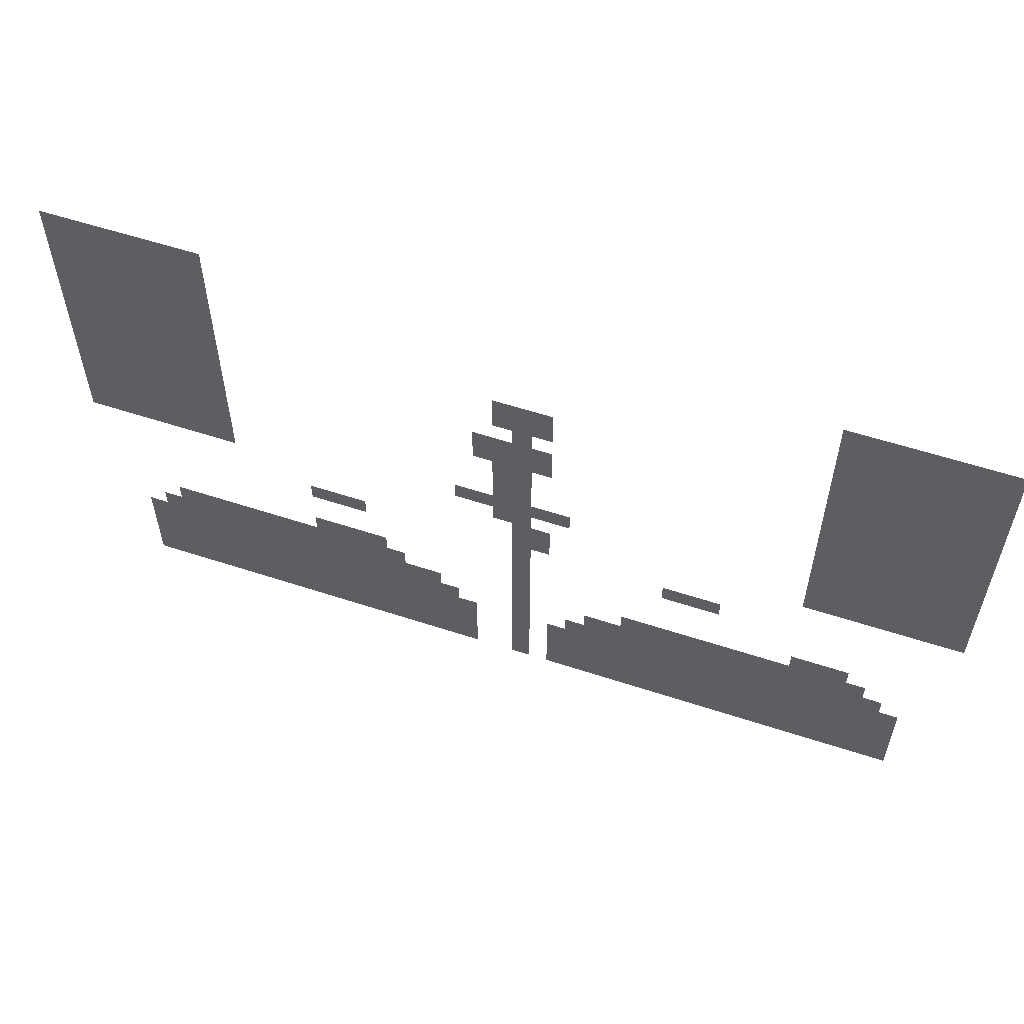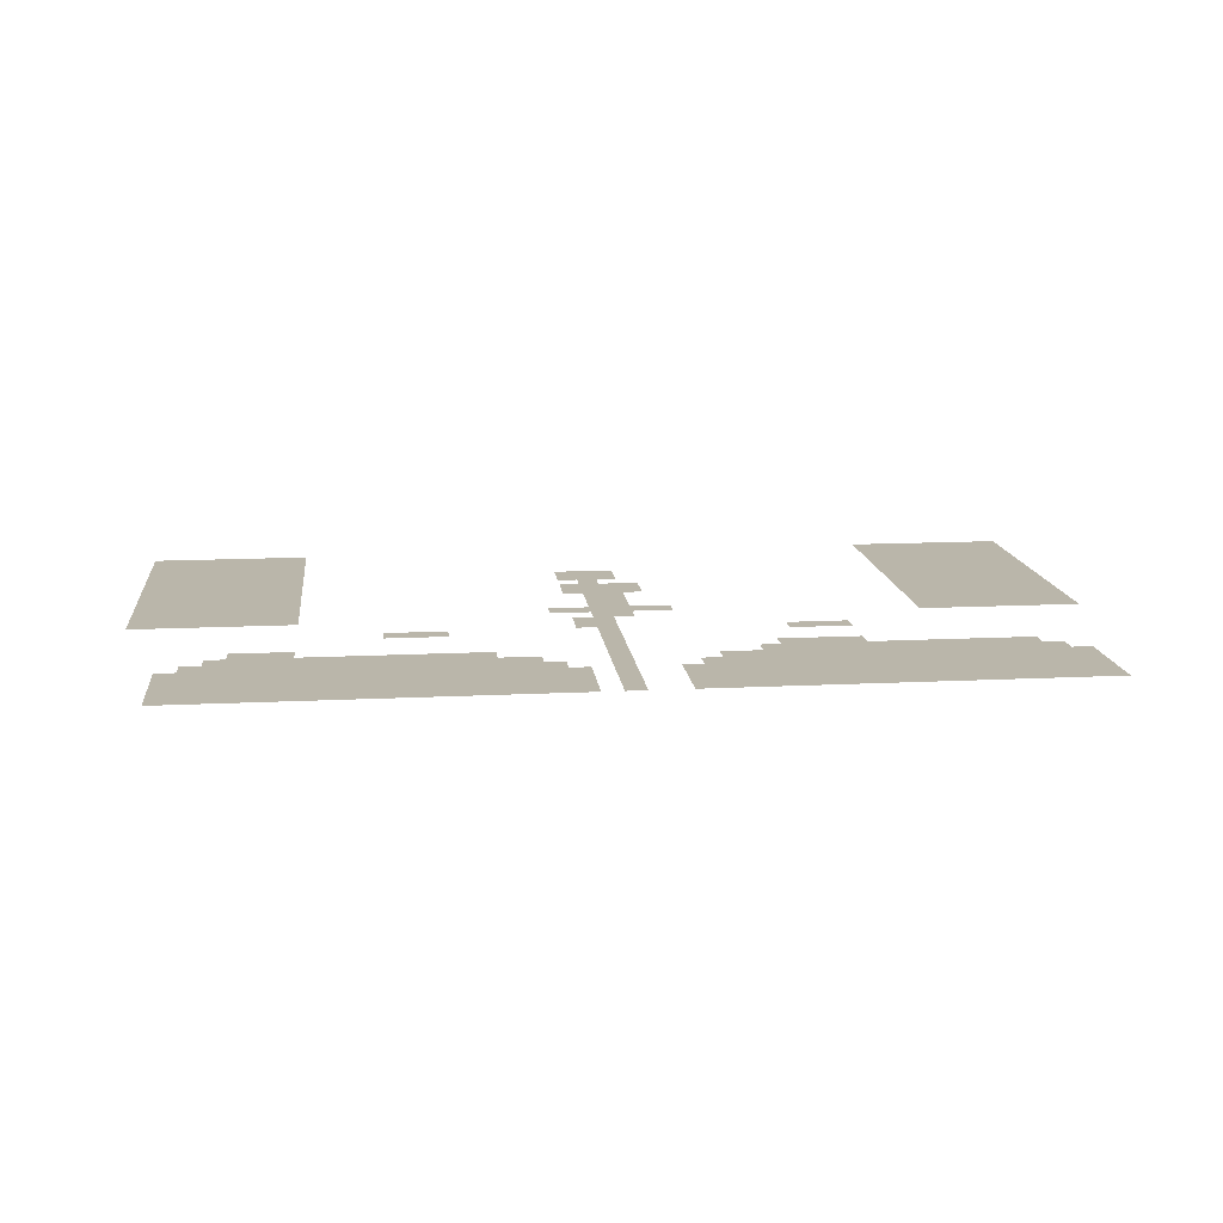
<metadata>
{"format":"obj","ext":"obj","renderer":"f3d","projection":"perspective","resolution":1024,"background":"white","views":[{"elev":57.1,"azim":-161.1,"up":"+Y"},{"elev":13.8,"azim":-6.4,"up":"+Z"}]}
</metadata>
<code>
v -672 -288 0
v -704 -288 0
v -704 -256 0
v -672 -256 0
v -736 -288 0
v -736 -256 0
v -768 -288 0
v -768 -256 0
v -672 -320 0
v -704 -320 0
v -736 -320 0
v -768 -320 0
v -704 -192 0
v -736 -192 0
v -736 -160 0
v -704 -160 0
v -768 -192 0
v -768 -160 0
v -800 -192 0
v -800 -160 0
v -704 -224 0
v -736 -224 0
v -768 -224 0
v -800 -224 0
v -800 -288 0
v -800 -256 0
v -800 -320 0
v -704 -352 0
v -736 -352 0
v -768 -352 0
v -704 -384 0
v -736 -384 0
v -768 -384 0
v -704 -416 0
v -736 -416 0
v -768 -416 0
v -704 -480 0
v -736 -480 0
v -736 -448 0
v -704 -448 0
v -768 -480 0
v -768 -448 0
v -736 -512 0
v -768 -512 0
v -800 -512 0
v -800 -480 0
v -736 -544 0
v -768 -544 0
v -800 -544 0
v -736 -576 0
v -768 -576 0
v -736 -608 0
v -768 -608 0
v -736 -640 0
v -768 -640 0
v -736 -672 0
v -768 -672 0
v -736 -704 0
v -768 -704 0
v -736 -736 0
v -768 -736 0
v -736 -768 0
v -768 -768 0
v -736 -800 0
v -768 -800 0
v -736 -832 0
v -768 -832 0
v -736 -864 0
v -768 -864 0
v -736 -896 0
v -768 -896 0
v -384 -672 0
v -416 -672 0
v -416 -640 0
v -384 -640 0
v -448 -672 0
v -448 -640 0
v -480 -672 0
v -480 -640 0
v -512 -672 0
v -512 -640 0
v -1216 -672 0
v -1248 -672 0
v -1248 -640 0
v -1216 -640 0
v -1280 -672 0
v -1280 -640 0
v -1312 -672 0
v -1312 -640 0
v 0 -32 0
v -32 -32 0
v -32 0 0
v 0 0 0
v -64 -32 0
v -64 0 0
v -96 -32 0
v -96 0 0
v -128 -32 0
v -128 0 0
v -160 -32 0
v -160 0 0
v -192 -32 0
v -192 0 0
v -224 -32 0
v -224 0 0
v -256 -32 0
v -256 0 0
v -1216 -32 0
v -1248 -32 0
v -1248 0 0
v -1216 0 0
v -1280 -32 0
v -1280 0 0
v -1312 -32 0
v -1312 0 0
v -1344 -32 0
v -1344 0 0
v -1376 -32 0
v -1376 0 0
v -1408 -32 0
v -1408 0 0
v -1440 -32 0
v -1440 0 0
v -1472 -32 0
v -1472 0 0
v 0 -64 0
v -32 -64 0
v -64 -64 0
v -96 -64 0
v -128 -64 0
v -160 -64 0
v -192 -64 0
v -224 -64 0
v -256 -64 0
v -1216 -64 0
v -1248 -64 0
v -1280 -64 0
v -1312 -64 0
v -1344 -64 0
v -1376 -64 0
v -1408 -64 0
v -1440 -64 0
v -1472 -64 0
v 0 -96 0
v -32 -96 0
v -64 -96 0
v -96 -96 0
v -128 -96 0
v -160 -96 0
v -192 -96 0
v -224 -96 0
v -256 -96 0
v -1216 -96 0
v -1248 -96 0
v -1280 -96 0
v -1312 -96 0
v -1344 -96 0
v -1376 -96 0
v -1408 -96 0
v -1440 -96 0
v -1472 -96 0
v 0 -128 0
v -32 -128 0
v -64 -128 0
v -96 -128 0
v -128 -128 0
v -160 -128 0
v -192 -128 0
v -224 -128 0
v -256 -128 0
v -1216 -128 0
v -1248 -128 0
v -1280 -128 0
v -1312 -128 0
v -1344 -128 0
v -1376 -128 0
v -1408 -128 0
v -1440 -128 0
v -1472 -128 0
v 0 -160 0
v -32 -160 0
v -64 -160 0
v -96 -160 0
v -128 -160 0
v -160 -160 0
v -192 -160 0
v -224 -160 0
v -256 -160 0
v -1216 -160 0
v -1248 -160 0
v -1280 -160 0
v -1312 -160 0
v -1344 -160 0
v -1376 -160 0
v -1408 -160 0
v -1440 -160 0
v -1472 -160 0
v 0 -192 0
v -32 -192 0
v -64 -192 0
v -96 -192 0
v -128 -192 0
v -160 -192 0
v -192 -192 0
v -224 -192 0
v -256 -192 0
v -1216 -192 0
v -1248 -192 0
v -1280 -192 0
v -1312 -192 0
v -1344 -192 0
v -1376 -192 0
v -1408 -192 0
v -1440 -192 0
v -1472 -192 0
v 0 -224 0
v -32 -224 0
v -64 -224 0
v -96 -224 0
v -128 -224 0
v -160 -224 0
v -192 -224 0
v -224 -224 0
v -256 -224 0
v -1216 -224 0
v -1248 -224 0
v -1280 -224 0
v -1312 -224 0
v -1344 -224 0
v -1376 -224 0
v -1408 -224 0
v -1440 -224 0
v -1472 -224 0
v 0 -256 0
v -32 -256 0
v -64 -256 0
v -96 -256 0
v -128 -256 0
v -160 -256 0
v -192 -256 0
v -224 -256 0
v -256 -256 0
v -1216 -256 0
v -1248 -256 0
v -1280 -256 0
v -1312 -256 0
v -1344 -256 0
v -1376 -256 0
v -1408 -256 0
v -1440 -256 0
v -1472 -256 0
v 0 -288 0
v -32 -288 0
v -64 -288 0
v -96 -288 0
v -128 -288 0
v -160 -288 0
v -192 -288 0
v -224 -288 0
v -256 -288 0
v -1216 -288 0
v -1248 -288 0
v -1280 -288 0
v -1312 -288 0
v -1344 -288 0
v -1376 -288 0
v -1408 -288 0
v -1440 -288 0
v -1472 -288 0
v 0 -320 0
v -32 -320 0
v -64 -320 0
v -96 -320 0
v -128 -320 0
v -160 -320 0
v -192 -320 0
v -224 -320 0
v -256 -320 0
v -1216 -320 0
v -1248 -320 0
v -1280 -320 0
v -1312 -320 0
v -1344 -320 0
v -1376 -320 0
v -1408 -320 0
v -1440 -320 0
v -1472 -320 0
v 0 -352 0
v -32 -352 0
v -64 -352 0
v -96 -352 0
v -128 -352 0
v -160 -352 0
v -192 -352 0
v -224 -352 0
v -256 -352 0
v -1216 -352 0
v -1248 -352 0
v -1280 -352 0
v -1312 -352 0
v -1344 -352 0
v -1376 -352 0
v -1408 -352 0
v -1440 -352 0
v -1472 -352 0
v 0 -384 0
v -32 -384 0
v -64 -384 0
v -96 -384 0
v -128 -384 0
v -160 -384 0
v -192 -384 0
v -224 -384 0
v -256 -384 0
v -1216 -384 0
v -1248 -384 0
v -1280 -384 0
v -1312 -384 0
v -1344 -384 0
v -1376 -384 0
v -1408 -384 0
v -1440 -384 0
v -1472 -384 0
v 0 -416 0
v -32 -416 0
v -64 -416 0
v -96 -416 0
v -128 -416 0
v -160 -416 0
v -192 -416 0
v -224 -416 0
v -256 -416 0
v -1216 -416 0
v -1248 -416 0
v -1280 -416 0
v -1312 -416 0
v -1344 -416 0
v -1376 -416 0
v -1408 -416 0
v -1440 -416 0
v -1472 -416 0
v 0 -448 0
v -32 -448 0
v -64 -448 0
v -96 -448 0
v -128 -448 0
v -160 -448 0
v -192 -448 0
v -224 -448 0
v -256 -448 0
v -640 -448 0
v -672 -448 0
v -672 -416 0
v -640 -416 0
v -800 -448 0
v -800 -416 0
v -832 -448 0
v -832 -416 0
v -1216 -448 0
v -1248 -448 0
v -1280 -448 0
v -1312 -448 0
v -1344 -448 0
v -1376 -448 0
v -1408 -448 0
v -1440 -448 0
v -1472 -448 0
v 0 -480 0
v -32 -480 0
v -64 -480 0
v -96 -480 0
v -128 -480 0
v -160 -480 0
v -192 -480 0
v -224 -480 0
v -256 -480 0
v -1216 -480 0
v -1248 -480 0
v -1280 -480 0
v -1312 -480 0
v -1344 -480 0
v -1376 -480 0
v -1408 -480 0
v -1440 -480 0
v -1472 -480 0
v -384 -576 0
v -416 -576 0
v -416 -544 0
v -384 -544 0
v -448 -576 0
v -448 -544 0
v -480 -576 0
v -480 -544 0
v -992 -576 0
v -1024 -576 0
v -1024 -544 0
v -992 -544 0
v -1056 -576 0
v -1056 -544 0
v -1088 -576 0
v -1088 -544 0
v -128 -704 0
v -160 -704 0
v -160 -672 0
v -128 -672 0
v -192 -704 0
v -192 -672 0
v -224 -704 0
v -224 -672 0
v -256 -704 0
v -256 -672 0
v -288 -704 0
v -288 -672 0
v -320 -704 0
v -320 -672 0
v -352 -704 0
v -352 -672 0
v -384 -704 0
v -416 -704 0
v -448 -704 0
v -480 -704 0
v -512 -704 0
v -544 -704 0
v -544 -672 0
v -928 -704 0
v -960 -704 0
v -960 -672 0
v -928 -672 0
v -992 -704 0
v -992 -672 0
v -1024 -704 0
v -1024 -672 0
v -1056 -704 0
v -1056 -672 0
v -1088 -704 0
v -1088 -672 0
v -1120 -704 0
v -1120 -672 0
v -1152 -704 0
v -1152 -672 0
v -1184 -704 0
v -1184 -672 0
v -1216 -704 0
v -1248 -704 0
v -1280 -704 0
v -1312 -704 0
v -1344 -704 0
v -1344 -672 0
v -96 -736 0
v -128 -736 0
v -96 -704 0
v -160 -736 0
v -192 -736 0
v -224 -736 0
v -256 -736 0
v -288 -736 0
v -320 -736 0
v -352 -736 0
v -384 -736 0
v -416 -736 0
v -448 -736 0
v -480 -736 0
v -512 -736 0
v -544 -736 0
v -576 -736 0
v -576 -704 0
v -608 -736 0
v -608 -704 0
v -864 -736 0
v -896 -736 0
v -896 -704 0
v -864 -704 0
v -928 -736 0
v -960 -736 0
v -992 -736 0
v -1024 -736 0
v -1056 -736 0
v -1088 -736 0
v -1120 -736 0
v -1152 -736 0
v -1184 -736 0
v -1216 -736 0
v -1248 -736 0
v -1280 -736 0
v -1312 -736 0
v -1344 -736 0
v -1376 -736 0
v -1376 -704 0
v -64 -768 0
v -96 -768 0
v -64 -736 0
v -128 -768 0
v -160 -768 0
v -192 -768 0
v -224 -768 0
v -256 -768 0
v -288 -768 0
v -320 -768 0
v -352 -768 0
v -384 -768 0
v -416 -768 0
v -448 -768 0
v -480 -768 0
v -512 -768 0
v -544 -768 0
v -576 -768 0
v -608 -768 0
v -640 -768 0
v -640 -736 0
v -832 -768 0
v -864 -768 0
v -832 -736 0
v -896 -768 0
v -928 -768 0
v -960 -768 0
v -992 -768 0
v -1024 -768 0
v -1056 -768 0
v -1088 -768 0
v -1120 -768 0
v -1152 -768 0
v -1184 -768 0
v -1216 -768 0
v -1248 -768 0
v -1280 -768 0
v -1312 -768 0
v -1344 -768 0
v -1376 -768 0
v -1408 -768 0
v -1408 -736 0
v -64 -800 0
v -96 -800 0
v -128 -800 0
v -160 -800 0
v -192 -800 0
v -224 -800 0
v -256 -800 0
v -288 -800 0
v -320 -800 0
v -352 -800 0
v -384 -800 0
v -416 -800 0
v -448 -800 0
v -480 -800 0
v -512 -800 0
v -544 -800 0
v -576 -800 0
v -608 -800 0
v -640 -800 0
v -672 -800 0
v -672 -768 0
v -800 -800 0
v -832 -800 0
v -800 -768 0
v -864 -800 0
v -896 -800 0
v -928 -800 0
v -960 -800 0
v -992 -800 0
v -1024 -800 0
v -1056 -800 0
v -1088 -800 0
v -1120 -800 0
v -1152 -800 0
v -1184 -800 0
v -1216 -800 0
v -1248 -800 0
v -1280 -800 0
v -1312 -800 0
v -1344 -800 0
v -1376 -800 0
v -1408 -800 0
v -64 -832 0
v -96 -832 0
v -128 -832 0
v -160 -832 0
v -192 -832 0
v -224 -832 0
v -256 -832 0
v -288 -832 0
v -320 -832 0
v -352 -832 0
v -384 -832 0
v -416 -832 0
v -448 -832 0
v -480 -832 0
v -512 -832 0
v -544 -832 0
v -576 -832 0
v -608 -832 0
v -640 -832 0
v -672 -832 0
v -800 -832 0
v -832 -832 0
v -864 -832 0
v -896 -832 0
v -928 -832 0
v -960 -832 0
v -992 -832 0
v -1024 -832 0
v -1056 -832 0
v -1088 -832 0
v -1120 -832 0
v -1152 -832 0
v -1184 -832 0
v -1216 -832 0
v -1248 -832 0
v -1280 -832 0
v -1312 -832 0
v -1344 -832 0
v -1376 -832 0
v -1408 -832 0
v -64 -864 0
v -96 -864 0
v -128 -864 0
v -160 -864 0
v -192 -864 0
v -224 -864 0
v -256 -864 0
v -288 -864 0
v -320 -864 0
v -352 -864 0
v -384 -864 0
v -416 -864 0
v -448 -864 0
v -480 -864 0
v -512 -864 0
v -544 -864 0
v -576 -864 0
v -608 -864 0
v -640 -864 0
v -672 -864 0
v -800 -864 0
v -832 -864 0
v -864 -864 0
v -896 -864 0
v -928 -864 0
v -960 -864 0
v -992 -864 0
v -1024 -864 0
v -1056 -864 0
v -1088 -864 0
v -1120 -864 0
v -1152 -864 0
v -1184 -864 0
v -1216 -864 0
v -1248 -864 0
v -1280 -864 0
v -1312 -864 0
v -1344 -864 0
v -1376 -864 0
v -1408 -864 0
v -64 -896 0
v -96 -896 0
v -128 -896 0
v -160 -896 0
v -192 -896 0
v -224 -896 0
v -256 -896 0
v -288 -896 0
v -320 -896 0
v -352 -896 0
v -384 -896 0
v -416 -896 0
v -448 -896 0
v -480 -896 0
v -512 -896 0
v -544 -896 0
v -576 -896 0
v -608 -896 0
v -640 -896 0
v -672 -896 0
v -800 -896 0
v -832 -896 0
v -864 -896 0
v -896 -896 0
v -928 -896 0
v -960 -896 0
v -992 -896 0
v -1024 -896 0
v -1056 -896 0
v -1088 -896 0
v -1120 -896 0
v -1152 -896 0
v -1184 -896 0
v -1216 -896 0
v -1248 -896 0
v -1280 -896 0
v -1312 -896 0
v -1344 -896 0
v -1376 -896 0
v -1408 -896 0
g mesh_[00]_[00]
f 1 2 3 4
f 2 5 6 3
f 5 7 8 6
f 9 10 2 1
f 10 11 5 2
f 11 12 7 5
g mesh_[01]_[00]
f 13 14 15 16
f 14 17 18 15
f 17 19 20 18
f 21 22 14 13
f 22 23 17 14
f 23 24 19 17
f 6 8 23 22
f 5 7 8 6
f 7 25 26 8
f 11 12 7 5
f 12 27 25 7
f 28 29 11 10
f 29 30 12 11
f 31 32 29 28
f 32 33 30 29
f 34 35 32 31
f 35 36 33 32
f 37 38 39 40
f 38 41 42 39
f 43 44 41 38
f 44 45 46 41
f 47 48 44 43
f 48 49 45 44
f 50 51 48 47
f 52 53 51 50
f 54 55 53 52
f 56 57 55 54
f 58 59 57 56
f 60 61 59 58
f 62 63 61 60
f 64 65 63 62
f 66 67 65 64
f 68 69 67 66
f 70 71 69 68
g mesh_[02]_[00]
f 72 73 74 75
f 73 76 77 74
f 76 78 79 77
f 78 80 81 79
f 82 83 84 85
f 83 86 87 84
f 86 88 89 87
g mesh_[03]_[00]
f 90 91 92 93
f 91 94 95 92
f 94 96 97 95
f 96 98 99 97
f 98 100 101 99
f 100 102 103 101
f 102 104 105 103
f 104 106 107 105
f 108 109 110 111
f 109 112 113 110
f 112 114 115 113
f 114 116 117 115
f 116 118 119 117
f 118 120 121 119
f 120 122 123 121
f 122 124 125 123
f 126 127 91 90
f 127 128 94 91
f 128 129 96 94
f 129 130 98 96
f 130 131 100 98
f 131 132 102 100
f 132 133 104 102
f 133 134 106 104
f 135 136 109 108
f 136 137 112 109
f 137 138 114 112
f 138 139 116 114
f 139 140 118 116
f 140 141 120 118
f 141 142 122 120
f 142 143 124 122
f 144 145 127 126
f 145 146 128 127
f 146 147 129 128
f 147 148 130 129
f 148 149 131 130
f 149 150 132 131
f 150 151 133 132
f 151 152 134 133
f 153 154 136 135
f 154 155 137 136
f 155 156 138 137
f 156 157 139 138
f 157 158 140 139
f 158 159 141 140
f 159 160 142 141
f 160 161 143 142
f 162 163 145 144
f 163 164 146 145
f 164 165 147 146
f 165 166 148 147
f 166 167 149 148
f 167 168 150 149
f 168 169 151 150
f 169 170 152 151
f 171 172 154 153
f 172 173 155 154
f 173 174 156 155
f 174 175 157 156
f 175 176 158 157
f 176 177 159 158
f 177 178 160 159
f 178 179 161 160
f 180 181 163 162
f 181 182 164 163
f 182 183 165 164
f 183 184 166 165
f 184 185 167 166
f 185 186 168 167
f 186 187 169 168
f 187 188 170 169
f 189 190 172 171
f 190 191 173 172
f 191 192 174 173
f 192 193 175 174
f 193 194 176 175
f 194 195 177 176
f 195 196 178 177
f 196 197 179 178
f 198 199 181 180
f 199 200 182 181
f 200 201 183 182
f 201 202 184 183
f 202 203 185 184
f 203 204 186 185
f 204 205 187 186
f 205 206 188 187
f 207 208 190 189
f 208 209 191 190
f 209 210 192 191
f 210 211 193 192
f 211 212 194 193
f 212 213 195 194
f 213 214 196 195
f 214 215 197 196
f 216 217 199 198
f 217 218 200 199
f 218 219 201 200
f 219 220 202 201
f 220 221 203 202
f 221 222 204 203
f 222 223 205 204
f 223 224 206 205
f 225 226 208 207
f 226 227 209 208
f 227 228 210 209
f 228 229 211 210
f 229 230 212 211
f 230 231 213 212
f 231 232 214 213
f 232 233 215 214
f 234 235 217 216
f 235 236 218 217
f 236 237 219 218
f 237 238 220 219
f 238 239 221 220
f 239 240 222 221
f 240 241 223 222
f 241 242 224 223
f 243 244 226 225
f 244 245 227 226
f 245 246 228 227
f 246 247 229 228
f 247 248 230 229
f 248 249 231 230
f 249 250 232 231
f 250 251 233 232
f 252 253 235 234
f 253 254 236 235
f 254 255 237 236
f 255 256 238 237
f 256 257 239 238
f 257 258 240 239
f 258 259 241 240
f 259 260 242 241
f 261 262 244 243
f 262 263 245 244
f 263 264 246 245
f 264 265 247 246
f 265 266 248 247
f 266 267 249 248
f 267 268 250 249
f 268 269 251 250
f 270 271 253 252
f 271 272 254 253
f 272 273 255 254
f 273 274 256 255
f 274 275 257 256
f 275 276 258 257
f 276 277 259 258
f 277 278 260 259
f 279 280 262 261
f 280 281 263 262
f 281 282 264 263
f 282 283 265 264
f 283 284 266 265
f 284 285 267 266
f 285 286 268 267
f 286 287 269 268
f 288 289 271 270
f 289 290 272 271
f 290 291 273 272
f 291 292 274 273
f 292 293 275 274
f 293 294 276 275
f 294 295 277 276
f 295 296 278 277
f 297 298 280 279
f 298 299 281 280
f 299 300 282 281
f 300 301 283 282
f 301 302 284 283
f 302 303 285 284
f 303 304 286 285
f 304 305 287 286
f 306 307 289 288
f 307 308 290 289
f 308 309 291 290
f 309 310 292 291
f 310 311 293 292
f 311 312 294 293
f 312 313 295 294
f 313 314 296 295
f 315 316 298 297
f 316 317 299 298
f 317 318 300 299
f 318 319 301 300
f 319 320 302 301
f 320 321 303 302
f 321 322 304 303
f 322 323 305 304
f 324 325 307 306
f 325 326 308 307
f 326 327 309 308
f 327 328 310 309
f 328 329 311 310
f 329 330 312 311
f 330 331 313 312
f 331 332 314 313
f 333 334 316 315
f 334 335 317 316
f 335 336 318 317
f 336 337 319 318
f 337 338 320 319
f 338 339 321 320
f 339 340 322 321
f 340 341 323 322
f 342 343 325 324
f 343 344 326 325
f 344 345 327 326
f 345 346 328 327
f 346 347 329 328
f 347 348 330 329
f 348 349 331 330
f 349 350 332 331
f 351 352 353 354
f 352 40 34 353
f 40 39 35 34
f 39 42 36 35
f 42 355 356 36
f 355 357 358 356
f 359 360 334 333
f 360 361 335 334
f 361 362 336 335
f 362 363 337 336
f 363 364 338 337
f 364 365 339 338
f 365 366 340 339
f 366 367 341 340
f 368 369 343 342
f 369 370 344 343
f 370 371 345 344
f 371 372 346 345
f 372 373 347 346
f 373 374 348 347
f 374 375 349 348
f 375 376 350 349
f 377 378 360 359
f 378 379 361 360
f 379 380 362 361
f 380 381 363 362
f 381 382 364 363
f 382 383 365 364
f 383 384 366 365
f 384 385 367 366
f 386 387 388 389
f 387 390 391 388
f 390 392 393 391
f 394 395 396 397
f 395 398 399 396
f 398 400 401 399
f 402 403 404 405
f 403 406 407 404
f 406 408 409 407
f 408 410 411 409
f 410 412 413 411
f 412 414 415 413
f 414 416 417 415
f 416 418 72 417
f 418 419 73 72
f 419 420 76 73
f 420 421 78 76
f 421 422 80 78
f 422 423 424 80
f 425 426 427 428
f 426 429 430 427
f 429 431 432 430
f 431 433 434 432
f 433 435 436 434
f 435 437 438 436
f 437 439 440 438
f 439 441 442 440
f 441 443 82 442
f 443 444 83 82
f 444 445 86 83
f 445 446 88 86
f 446 447 448 88
f 449 450 402 451
f 450 452 403 402
f 452 453 406 403
f 453 454 408 406
f 454 455 410 408
f 455 456 412 410
f 456 457 414 412
f 457 458 416 414
f 458 459 418 416
f 459 460 419 418
f 460 461 420 419
f 461 462 421 420
f 462 463 422 421
f 463 464 423 422
f 464 465 466 423
f 465 467 468 466
f 469 470 471 472
f 470 473 425 471
f 473 474 426 425
f 474 475 429 426
f 475 476 431 429
f 476 477 433 431
f 477 478 435 433
f 478 479 437 435
f 479 480 439 437
f 480 481 441 439
f 481 482 443 441
f 482 483 444 443
f 483 484 445 444
f 484 485 446 445
f 485 486 447 446
f 486 487 488 447
f 489 490 449 491
f 490 492 450 449
f 492 493 452 450
f 493 494 453 452
f 494 495 454 453
f 495 496 455 454
f 496 497 456 455
f 497 498 457 456
f 498 499 458 457
f 499 500 459 458
f 500 501 460 459
f 501 502 461 460
f 502 503 462 461
f 503 504 463 462
f 504 505 464 463
f 505 506 465 464
f 506 507 467 465
f 507 508 509 467
f 510 511 469 512
f 511 513 470 469
f 513 514 473 470
f 514 515 474 473
f 515 516 475 474
f 516 517 476 475
f 517 518 477 476
f 518 519 478 477
f 519 520 479 478
f 520 521 480 479
f 521 522 481 480
f 522 523 482 481
f 523 524 483 482
f 524 525 484 483
f 525 526 485 484
f 526 527 486 485
f 527 528 487 486
f 528 529 530 487
f 531 532 490 489
f 532 533 492 490
f 533 534 493 492
f 534 535 494 493
f 535 536 495 494
f 536 537 496 495
f 537 538 497 496
f 538 539 498 497
f 539 540 499 498
f 540 541 500 499
f 541 542 501 500
f 542 543 502 501
f 543 544 503 502
f 544 545 504 503
f 545 546 505 504
f 546 547 506 505
f 547 548 507 506
f 548 549 508 507
f 549 550 551 508
f 552 553 510 554
f 553 555 511 510
f 555 556 513 511
f 556 557 514 513
f 557 558 515 514
f 558 559 516 515
f 559 560 517 516
f 560 561 518 517
f 561 562 519 518
f 562 563 520 519
f 563 564 521 520
f 564 565 522 521
f 565 566 523 522
f 566 567 524 523
f 567 568 525 524
f 568 569 526 525
f 569 570 527 526
f 570 571 528 527
f 571 572 529 528
f 573 574 532 531
f 574 575 533 532
f 575 576 534 533
f 576 577 535 534
f 577 578 536 535
f 578 579 537 536
f 579 580 538 537
f 580 581 539 538
f 581 582 540 539
f 582 583 541 540
f 583 584 542 541
f 584 585 543 542
f 585 586 544 543
f 586 587 545 544
f 587 588 546 545
f 588 589 547 546
f 589 590 548 547
f 590 591 549 548
f 591 592 550 549
f 593 594 553 552
f 594 595 555 553
f 595 596 556 555
f 596 597 557 556
f 597 598 558 557
f 598 599 559 558
f 599 600 560 559
f 600 601 561 560
f 601 602 562 561
f 602 603 563 562
f 603 604 564 563
f 604 605 565 564
f 605 606 566 565
f 606 607 567 566
f 607 608 568 567
f 608 609 569 568
f 609 610 570 569
f 610 611 571 570
f 611 612 572 571
f 613 614 574 573
f 614 615 575 574
f 615 616 576 575
f 616 617 577 576
f 617 618 578 577
f 618 619 579 578
f 619 620 580 579
f 620 621 581 580
f 621 622 582 581
f 622 623 583 582
f 623 624 584 583
f 624 625 585 584
f 625 626 586 585
f 626 627 587 586
f 627 628 588 587
f 628 629 589 588
f 629 630 590 589
f 630 631 591 590
f 631 632 592 591
f 633 634 594 593
f 634 635 595 594
f 635 636 596 595
f 636 637 597 596
f 637 638 598 597
f 638 639 599 598
f 639 640 600 599
f 640 641 601 600
f 641 642 602 601
f 642 643 603 602
f 643 644 604 603
f 644 645 605 604
f 645 646 606 605
f 646 647 607 606
f 647 648 608 607
f 648 649 609 608
f 649 650 610 609
f 650 651 611 610
f 651 652 612 611
f 653 654 614 613
f 654 655 615 614
f 655 656 616 615
f 656 657 617 616
f 657 658 618 617
f 658 659 619 618
f 659 660 620 619
f 660 661 621 620
f 661 662 622 621
f 662 663 623 622
f 663 664 624 623
f 664 665 625 624
f 665 666 626 625
f 666 667 627 626
f 667 668 628 627
f 668 669 629 628
f 669 670 630 629
f 670 671 631 630
f 671 672 632 631
f 673 674 634 633
f 674 675 635 634
f 675 676 636 635
f 676 677 637 636
f 677 678 638 637
f 678 679 639 638
f 679 680 640 639
f 680 681 641 640
f 681 682 642 641
f 682 683 643 642
f 683 684 644 643
f 684 685 645 644
f 685 686 646 645
f 686 687 647 646
f 687 688 648 647
f 688 689 649 648
f 689 690 650 649
f 690 691 651 650
f 691 692 652 651

</code>
